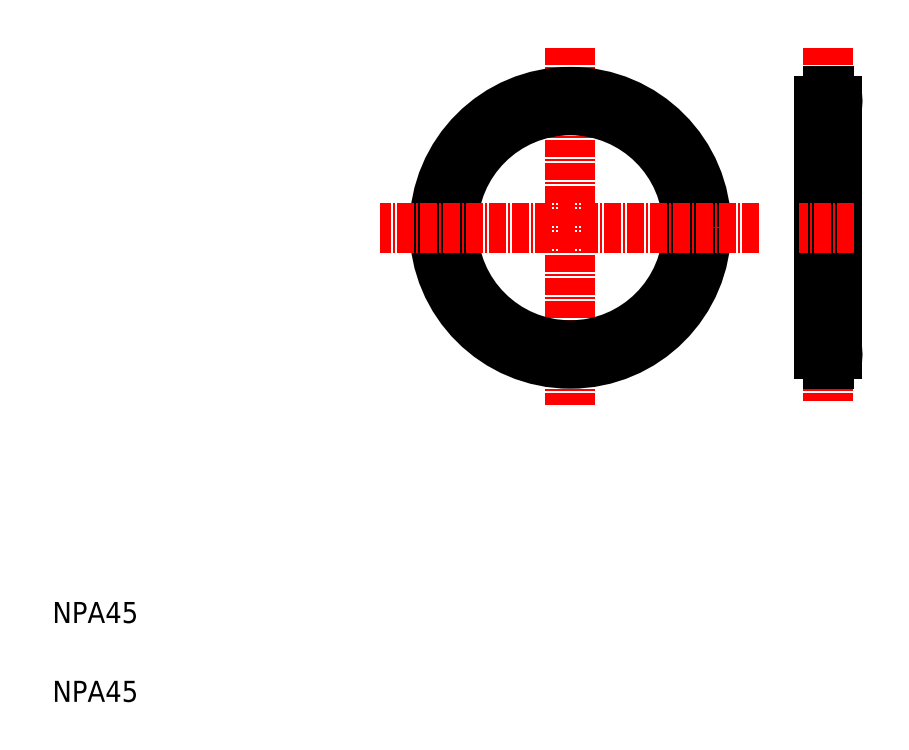
<metadata>
{"format":"dxf","ext":"dxf","renderer":"ezdxf+matplotlib","layout":"modelspace","background":"white","min_lineweight":24,"dpi":150}
</metadata>
<code>
0
SECTION
2
ENTITIES
0
LINE
8
CENTER
10
108.5
20
134.4
30
0
11
108.5
21
66.51
31
0
0
CIRCLE
8
CENTER
10
108.5
20
100.2
30
0
40
24.1
0
CIRCLE
8
0
10
108.5
20
100.2
30
0
40
22.35
0
CIRCLE
8
0
10
108.5
20
100.2
30
0
40
25.85
0
TEXT
8
0
10
10
20
10
30
0
40
4
1
NPA45
0
TEXT
8
0
10
10
20
25
30
0
40
4
1
NPA45
0
LINE
8
CENTER
10
144.4
20
100.2
30
0
11
72.25
21
100.2
31
0
0
LINE
8
CENTER
10
157.6
20
134.4
30
0
11
157.6
21
67.18
31
0
0
LINE
8
0
10
155.8
20
124.3
30
0
11
155.8
21
76.08
31
0
0
LINE
8
0
10
159.3
20
124.3
30
0
11
159.3
21
76.08
31
0
0
LINE
8
CENTER
10
153.7
20
76.08
30
0
11
161.4
21
76.08
31
0
0
ARC
8
0
10
157.6
20
76.08
30
0
40
1.75
50
272.5
51
87.54
0
ARC
8
0
10
157.6
20
76.08
30
0
40
1.75
50
92.46
51
267.5
0
LINE
8
0
10
157.5
20
74.23
30
0
11
157.7
21
74.23
31
0
0
LINE
8
0
10
157.5
20
74.23
30
0
11
157.5
21
74.33
31
0
0
LINE
8
0
10
157.7
20
74.23
30
0
11
157.7
21
74.33
31
0
0
LINE
8
0
10
157.5
20
77.93
30
0
11
157.7
21
77.93
31
0
0
LINE
8
0
10
157.5
20
77.93
30
0
11
157.5
21
77.83
31
0
0
LINE
8
0
10
157.7
20
77.93
30
0
11
157.7
21
77.83
31
0
0
LINE
8
CENTER
10
162.5
20
100.2
30
0
11
152.1
21
100.2
31
0
0
LINE
8
0
10
159.3
20
100.2
30
0
11
159.3
21
100.2
31
0
0
LINE
8
0
10
159.3
20
112.2
30
0
11
159.3
21
112.2
31
0
0
LINE
8
CENTER
10
153.7
20
124.3
30
0
11
161.4
21
124.3
31
0
0
ARC
8
0
10
157.6
20
124.3
30
0
40
1.75
50
272.5
51
87.54
0
ARC
8
0
10
157.6
20
124.3
30
0
40
1.75
50
92.46
51
267.5
0
LINE
8
0
10
157.5
20
122.4
30
0
11
157.7
21
122.4
31
0
0
LINE
8
0
10
157.5
20
122.4
30
0
11
157.5
21
122.5
31
0
0
LINE
8
0
10
157.7
20
122.4
30
0
11
157.7
21
122.5
31
0
0
LINE
8
0
10
157.7
20
126.1
30
0
11
157.5
21
126.1
31
0
0
LINE
8
0
10
157.5
20
126.1
30
0
11
157.5
21
126
31
0
0
LINE
8
0
10
157.7
20
126.1
30
0
11
157.7
21
126
31
0
0
ENDSEC
0
EOF

</code>
